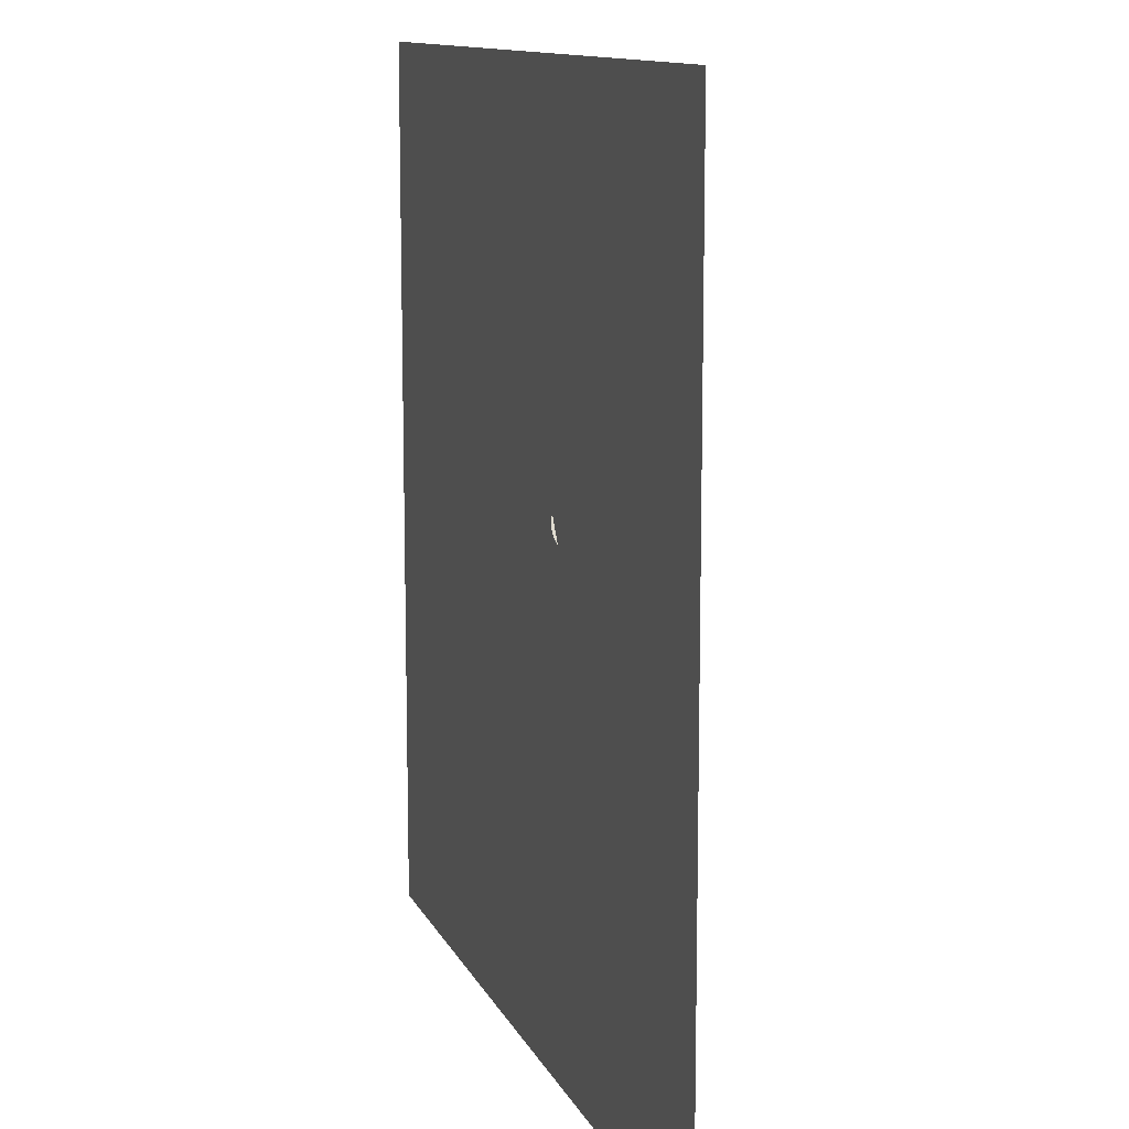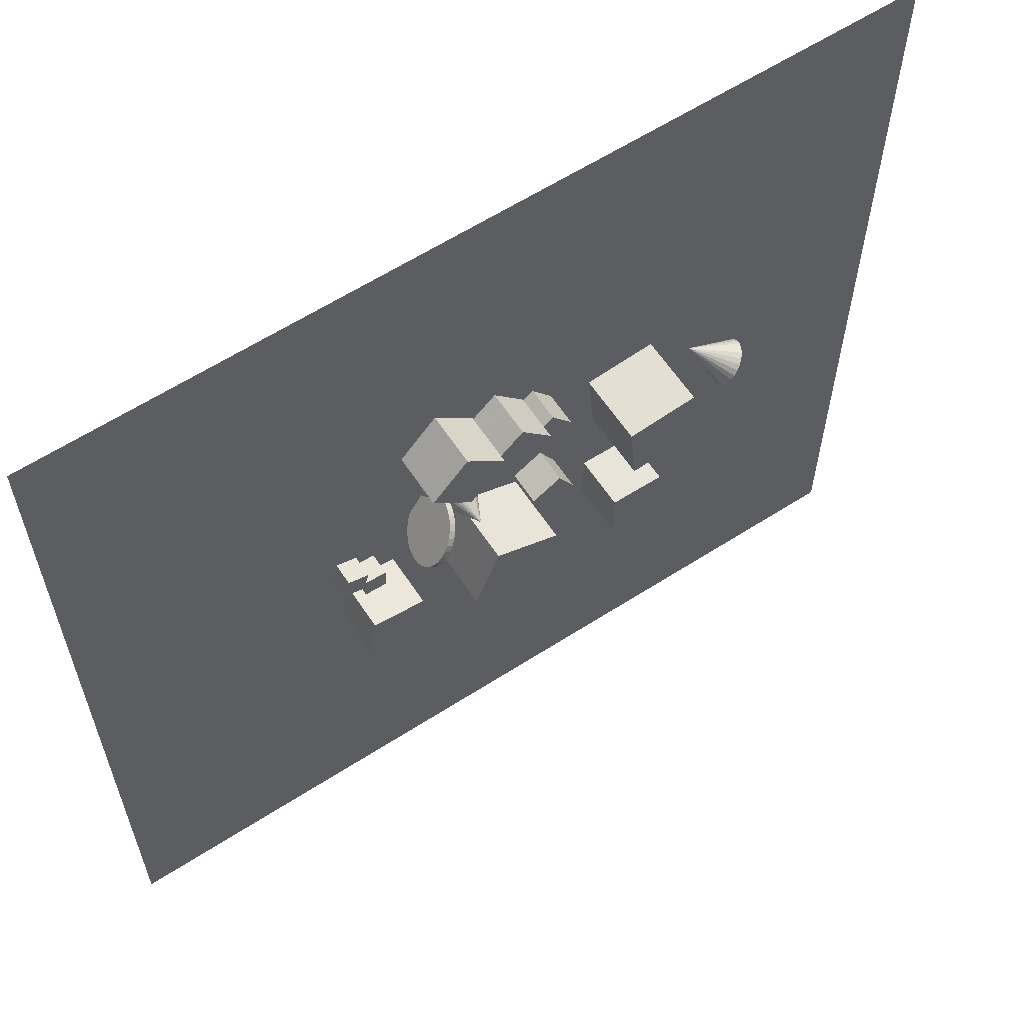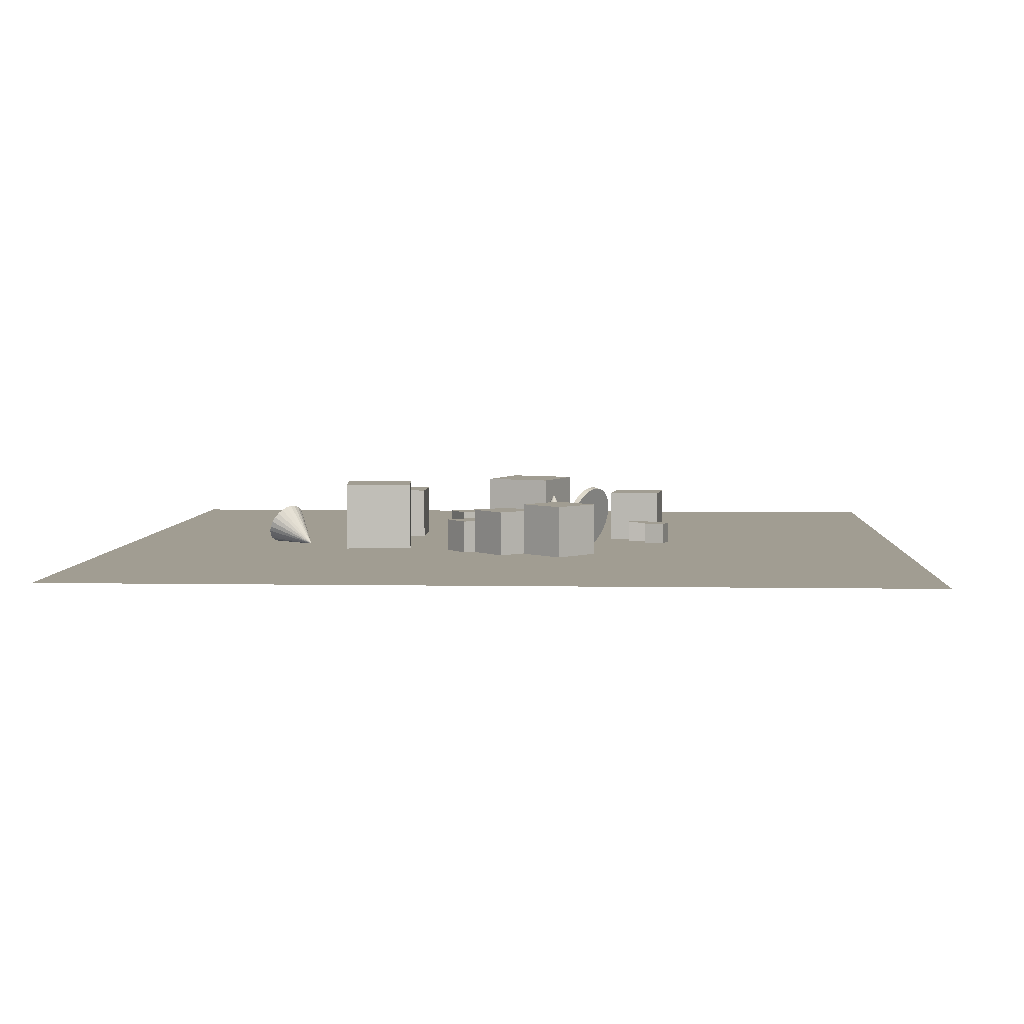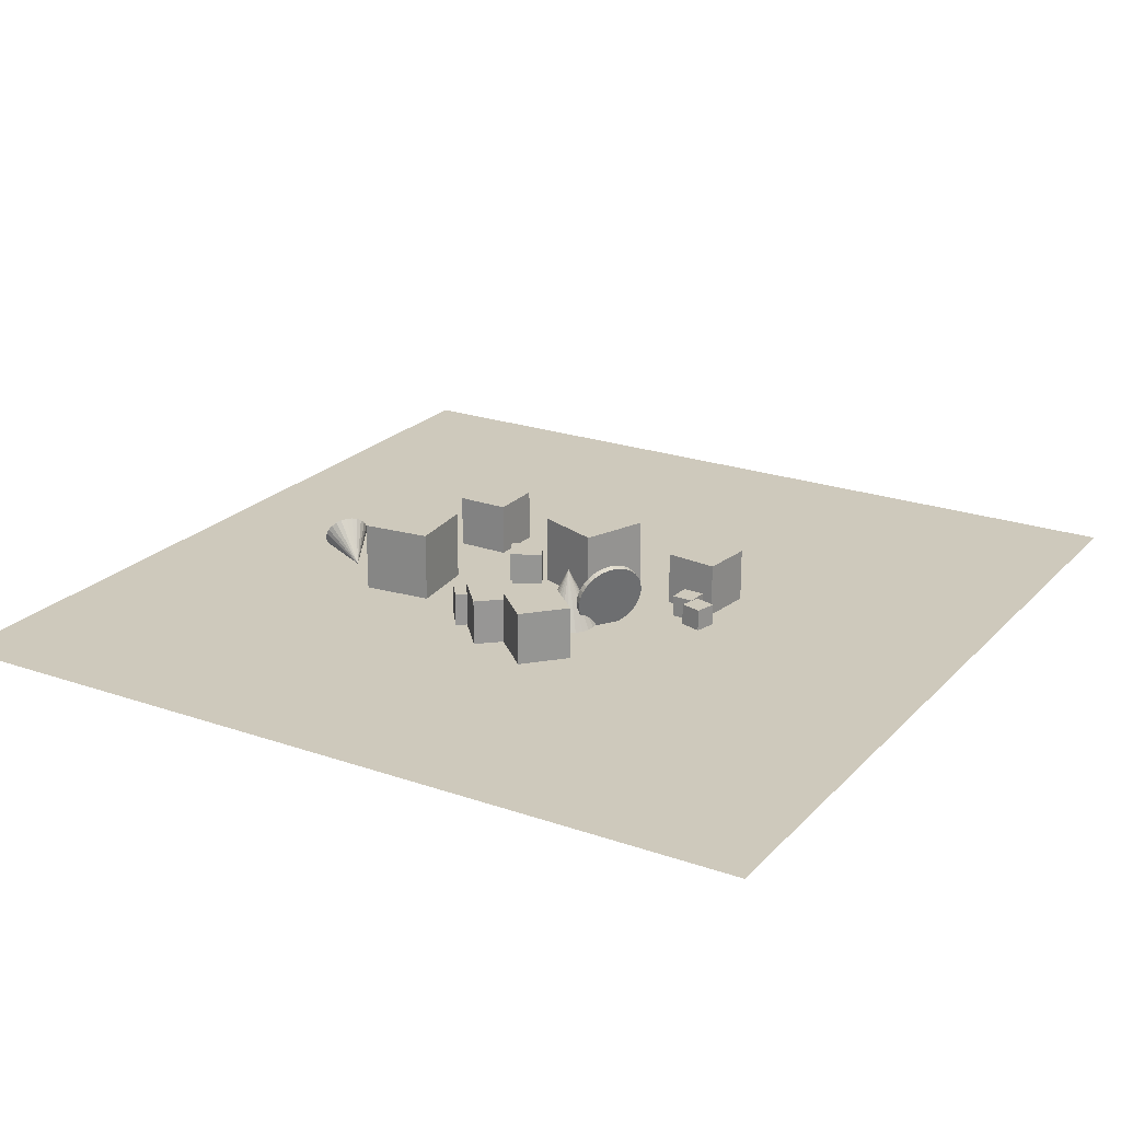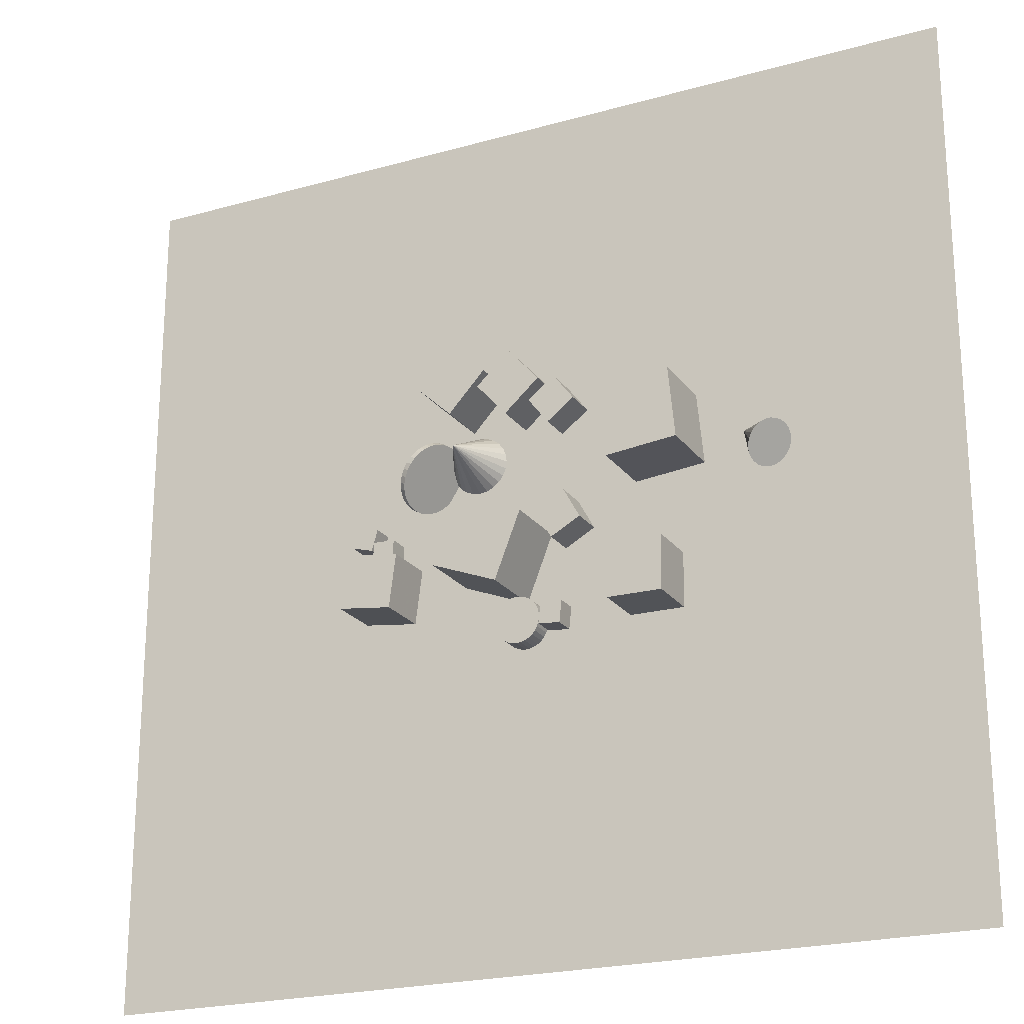
<metadata>
{"format":"obj","ext":"obj","renderer":"f3d","projection":"perspective","resolution":1024,"background":"white","views":[{"elev":11.8,"azim":-107.2,"up":"+Y"},{"elev":61.0,"azim":-33.3,"up":"+Y"},{"elev":4.7,"azim":-176.8,"up":"+Z"},{"elev":22.4,"azim":-149.1,"up":"+Z"},{"elev":-22.1,"azim":26.2,"up":"+Y"}]}
</metadata>
<code>
v -0.9859 13.92 -2.497
v -1.109 13.62 -2.497
v -1.307 13.36 -2.497
v -1.565 13.16 -2.497
v -1.867 13.03 -2.497
v -2.191 12.99 -2.497
v -2.516 13.03 -2.497
v -2.2 14.24 0.01204
v -2.82 13.15 -2.497
v -3.081 13.35 -2.497
v -3.282 13.61 -2.497
v -3.409 13.91 -2.497
v -3.454 14.23 -2.497
v -3.414 14.56 -2.497
v -3.29 14.86 -2.497
v -3.093 15.12 -2.497
v -2.834 15.32 -2.497
v -2.533 15.45 -2.497
v -2.208 15.5 -2.497
v -1.883 15.45 -2.497
v -1.58 15.33 -2.497
v -1.319 15.13 -2.497
v -1.118 14.88 -2.497
v -0.9903 14.57 -2.497
v -0.9453 14.25 -2.497
f 24 8 25
f 1 8 2
f 23 8 24
f 22 8 23
f 21 8 22
f 20 8 21
f 19 8 20
f 18 8 19
f 17 8 18
f 16 8 17
f 15 8 16
f 14 8 15
f 13 8 14
f 12 8 13
f 11 8 12
f 10 8 11
f 9 8 10
f 7 8 9
f 6 8 7
f 5 8 6
f 4 8 5
f 3 8 4
f 25 8 1
f 2 8 3
f 9 17 25
f 25 1 2
f 2 3 9
f 4 5 6
f 6 7 4
f 9 10 11
f 11 12 13
f 13 14 17
f 15 16 17
f 17 18 19
f 19 20 21
f 21 22 23
f 23 24 25
f 25 2 9
f 4 7 9
f 9 11 17
f 14 15 17
f 17 19 25
f 21 23 25
f 3 4 9
f 11 13 17
f 19 21 25
v 2.81 15.89 -2.537
v 1.925 17.05 -2.537
v 2.81 15.89 -1.079
v 1.925 17.05 -1.079
v 1.651 15 -2.537
v 0.7664 16.16 -2.537
v 1.651 15 -1.079
v 0.7664 16.16 -1.079
f 29 28 26
f 33 32 28
f 31 30 32
f 31 27 26
f 26 28 32
f 31 33 29
f 27 29 26
f 29 33 28
f 33 31 32
f 30 31 26
f 30 26 32
f 27 31 29
v 1.773 9.843 -2.537
v 1.773 9.843 -1.079
v 1.071 11.12 -2.537
v 1.071 11.12 -1.079
v 3.05 10.55 -2.537
v 3.051 10.55 -1.079
v 2.348 11.82 -2.537
v 2.348 11.82 -1.079
f 37 36 34
f 41 40 36
f 41 39 38
f 39 35 34
f 34 36 40
f 41 37 35
f 35 37 34
f 37 41 36
f 40 41 38
f 38 39 34
f 38 34 40
f 39 41 35
v 4.674 15.26 0.5159
v 4.964 12.22 0.5157
v 7.713 15.55 0.515
v 8.002 12.51 0.5148
v 4.673 15.26 -2.537
v 4.963 12.22 -2.537
v 7.712 15.55 -2.538
v 8.001 12.51 -2.538
f 45 44 42
f 45 49 48
f 47 46 48
f 43 42 46
f 44 48 46
f 47 49 45
f 43 45 42
f 44 45 48
f 49 47 48
f 47 43 46
f 42 44 46
f 43 47 45
v -1.713 11.68 -2.537
v -2.822 8.831 -2.537
v -1.713 11.68 0.5158
v -2.822 8.831 0.5157
v 1.131 10.57 -2.537
v 0.02235 7.723 -2.537
v 1.131 10.57 0.5157
v 0.02245 7.723 0.5155
f 53 52 50
f 53 57 56
f 55 54 56
f 51 50 54
f 50 52 56
f 57 53 51
f 51 53 50
f 52 53 56
f 57 55 56
f 55 51 54
f 54 50 56
f 55 57 51
v -6.767 11.23 -2.537
v -6.81 10.29 -2.537
v -6.767 11.23 -1.592
v -6.81 10.29 -1.592
v -5.823 11.19 -2.537
v -5.866 10.24 -2.537
v -5.823 11.19 -1.592
v -5.866 10.24 -1.592
f 61 60 58
f 65 64 60
f 65 63 62
f 59 58 62
f 58 60 64
f 65 61 59
f 59 61 58
f 61 65 60
f 64 65 62
f 63 59 62
f 62 58 64
f 63 65 59
v -0.2246 7.712 -2.539
v -0.2259 7.713 -1.654
v -0.029 7.725 -2.538
v -0.03028 7.726 -1.654
v 0.1654 7.7 -2.538
v 0.1641 7.701 -1.654
v 0.3512 7.638 -2.538
v 0.35 7.639 -1.654
v 0.5213 7.54 -2.537
v 0.52 7.541 -1.653
v 0.6691 7.411 -2.537
v 0.6678 7.412 -1.653
v 0.7889 7.256 -2.537
v 0.7876 7.257 -1.653
v 0.8761 7.081 -2.537
v 0.8748 7.081 -1.652
v 0.9274 6.892 -2.536
v 0.9261 6.892 -1.652
v 0.9408 6.696 -2.536
v 0.9395 6.697 -1.652
v 0.9158 6.502 -2.536
v 0.9145 6.502 -1.652
v 0.8534 6.316 -2.536
v 0.8521 6.316 -1.652
v 0.7558 6.146 -2.536
v 0.7546 6.146 -1.652
v 0.627 5.998 -2.536
v 0.6258 5.999 -1.652
v 0.4719 5.878 -2.536
v 0.4706 5.879 -1.652
v 0.2963 5.791 -2.536
v 0.295 5.792 -1.652
v 0.1071 5.74 -2.537
v 0.1058 5.74 -1.652
v -0.08847 5.726 -2.537
v -0.08975 5.727 -1.653
v -0.2829 5.751 -2.537
v -0.2842 5.752 -1.653
v -0.4687 5.814 -2.537
v -0.47 5.814 -1.653
v -0.6388 5.911 -2.538
v -0.6401 5.912 -1.654
v -0.7866 6.04 -2.538
v -0.7878 6.041 -1.654
v -0.9064 6.195 -2.538
v -0.9076 6.196 -1.654
v -0.9936 6.371 -2.539
v -0.9949 6.371 -1.655
v -1.045 6.56 -2.539
v -1.046 6.561 -1.655
v -1.058 6.755 -2.539
v -1.06 6.756 -1.655
v -1.033 6.95 -2.539
v -1.035 6.951 -1.655
v -0.9708 7.136 -2.539
v -0.9721 7.136 -1.655
v -0.8733 7.306 -2.539
v -0.8746 7.306 -1.655
v -0.7445 7.454 -2.539
v -0.7458 7.454 -1.655
v -0.5893 7.573 -2.539
v -0.5906 7.574 -1.655
v -0.4138 7.661 -2.539
v -0.4151 7.661 -1.655
f 67 69 68
f 69 71 70
f 70 71 73
f 73 75 74
f 75 77 76
f 77 79 78
f 78 79 81
f 81 83 82
f 83 85 84
f 85 87 86
f 87 89 88
f 88 89 91
f 91 93 92
f 93 95 94
f 95 97 96
f 97 99 98
f 99 101 100
f 101 103 102
f 103 105 104
f 104 105 107
f 107 109 108
f 109 111 110
f 111 113 112
f 112 113 115
f 115 117 116
f 117 119 118
f 119 121 120
f 121 123 122
f 122 123 125
f 125 127 126
f 103 87 71
f 128 129 67
f 127 129 128
f 96 112 80
f 66 67 68
f 68 69 70
f 72 70 73
f 72 73 74
f 74 75 76
f 76 77 78
f 80 78 81
f 80 81 82
f 82 83 84
f 84 85 86
f 86 87 88
f 90 88 91
f 90 91 92
f 92 93 94
f 94 95 96
f 96 97 98
f 98 99 100
f 100 101 102
f 102 103 104
f 106 104 107
f 106 107 108
f 108 109 110
f 110 111 112
f 114 112 115
f 114 115 116
f 116 117 118
f 118 119 120
f 120 121 122
f 124 122 125
f 124 125 126
f 71 69 67
f 67 129 119
f 127 125 129
f 123 121 119
f 119 117 115
f 115 113 111
f 111 109 107
f 107 105 103
f 103 101 99
f 99 97 95
f 95 93 91
f 91 89 87
f 87 85 83
f 83 81 79
f 79 77 75
f 75 73 79
f 71 67 119
f 125 123 119
f 119 115 111
f 111 107 119
f 103 99 91
f 95 91 99
f 87 83 71
f 79 73 71
f 129 125 119
f 119 107 103
f 103 91 87
f 83 79 71
f 71 119 103
f 66 128 67
f 126 127 128
f 128 66 120
f 68 70 72
f 72 74 80
f 76 78 80
f 80 82 84
f 84 86 88
f 88 90 92
f 92 94 96
f 96 98 104
f 100 102 104
f 104 106 112
f 108 110 112
f 112 114 116
f 116 118 120
f 120 122 124
f 124 126 120
f 66 68 72
f 74 76 80
f 80 84 88
f 88 92 80
f 98 100 104
f 106 108 112
f 112 116 120
f 120 126 128
f 66 72 80
f 80 92 96
f 96 104 112
f 112 120 66
f 66 80 112
v -7.533 7.925 -0.2116
v -5.226 7.631 -0.2116
v -7.238 10.23 -0.2116
v -4.932 9.937 -0.2116
v -7.533 7.925 -2.537
v -5.226 7.631 -2.537
v -7.238 10.23 -2.537
v -4.932 9.937 -2.537
f 131 133 132
f 137 136 132
f 135 134 136
f 131 130 134
f 132 136 134
f 137 133 131
f 130 131 132
f 133 137 132
f 137 135 136
f 135 131 134
f 130 132 134
f 135 137 131
v -2.488 15.83 -2.537
v -2.488 15.83 -0.2116
v -4.188 17.41 -2.537
v -4.188 17.41 -0.2116
v -0.9019 17.53 -2.537
v -0.9019 17.53 -0.2116
v -2.602 19.11 -2.537
v -2.602 19.11 -0.2116
f 141 140 138
f 145 144 140
f 143 142 144
f 143 139 138
f 138 140 144
f 143 145 141
f 139 141 138
f 141 145 140
f 145 143 144
f 142 143 138
f 142 138 144
f 139 143 141
v 1.043 7.34 -2.537
v 1.983 7.243 -2.537
v 0.9459 6.4 -2.537
v 1.886 6.303 -2.536
v 1.042 7.34 -1.592
v 1.983 7.243 -1.592
v 0.9457 6.4 -1.592
v 1.886 6.303 -1.591
f 149 148 146
f 153 152 148
f 151 150 152
f 151 147 146
f 148 152 150
f 151 153 149
f 147 149 146
f 149 153 148
f 153 151 152
f 150 151 146
f 146 148 150
f 147 151 149
v 11.86 12.91 -2.133
v 11.86 13.08 -1.928
v 11.8 13.19 -1.701
v 11.71 13.26 -1.467
v 11.57 13.27 -1.243
v 11.41 13.23 -1.044
v 11.23 13.13 -0.8831
v 9.746 13.55 -2.5
v 11.05 12.98 -0.7715
v 10.87 12.8 -0.7167
v 10.71 12.59 -0.7226
v 10.58 12.37 -0.7888
v 10.49 12.16 -0.9106
v 10.45 11.97 -1.08
v 10.45 11.81 -1.285
v 10.5 11.69 -1.512
v 10.6 11.62 -1.746
v 10.73 11.61 -1.969
v 10.89 11.66 -2.169
v 11.07 11.75 -2.33
v 11.26 11.9 -2.441
v 11.44 12.08 -2.496
v 11.6 12.29 -2.49
v 11.72 12.51 -2.424
v 11.81 12.72 -2.302
f 177 161 178
f 154 161 155
f 176 161 177
f 175 161 176
f 174 161 175
f 173 161 174
f 172 161 173
f 171 161 172
f 170 161 171
f 169 161 170
f 168 161 169
f 167 161 168
f 166 161 167
f 165 161 166
f 164 161 165
f 163 161 164
f 162 161 163
f 160 161 162
f 159 161 160
f 158 161 159
f 157 161 158
f 156 161 157
f 178 161 154
f 155 161 156
f 167 174 178
f 178 154 157
f 155 156 157
f 157 158 159
f 159 160 162
f 162 163 164
f 164 165 167
f 166 167 165
f 168 169 167
f 170 171 169
f 172 173 174
f 174 175 176
f 176 177 174
f 154 155 157
f 157 159 162
f 162 164 167
f 167 169 174
f 171 172 174
f 174 177 178
f 178 157 167
f 162 167 157
f 171 174 169
v -3.06 14.5 -2.048
v -2.852 14.36 -1.987
v -3.119 14.31 -2.272
v -2.91 14.17 -2.211
v -3.208 14.09 -2.455
v -3 13.95 -2.394
v -3.325 13.85 -2.591
v -3.117 13.71 -2.53
v -3.465 13.59 -2.674
v -3.257 13.46 -2.613
v -3.622 13.34 -2.701
v -3.414 13.21 -2.64
v -3.791 13.1 -2.671
v -3.583 12.96 -2.61
v -3.965 12.87 -2.585
v -3.757 12.73 -2.524
v -4.138 12.67 -2.446
v -3.93 12.53 -2.385
v -4.302 12.5 -2.26
v -4.094 12.36 -2.199
v -4.452 12.37 -2.034
v -4.244 12.23 -1.973
v -4.581 12.29 -1.777
v -4.373 12.15 -1.716
v -4.685 12.25 -1.498
v -4.477 12.12 -1.437
v -4.76 12.27 -1.208
v -4.552 12.13 -1.147
v -4.803 12.33 -0.9187
v -4.595 12.2 -0.8577
v -4.812 12.44 -0.6407
v -4.604 12.31 -0.5796
v -4.786 12.6 -0.3847
v -4.578 12.46 -0.3237
v -4.728 12.79 -0.1607
v -4.52 12.65 -0.09968
v -4.639 13.01 0.02268
v -4.43 12.87 0.08374
v -4.522 13.25 0.1585
v -4.314 13.11 0.2196
v -4.382 13.5 0.2415
v -4.174 13.36 0.3025
v -4.224 13.75 0.2684
v -4.016 13.62 0.3295
v -4.055 14 0.2384
v -3.847 13.86 0.2994
v -3.881 14.23 0.1524
v -3.673 14.09 0.2134
v -3.709 14.43 0.01379
v -3.501 14.29 0.07486
v -3.544 14.6 -0.1721
v -3.336 14.46 -0.111
v -3.395 14.73 -0.398
v -3.187 14.59 -0.337
v -3.265 14.81 -0.6555
v -3.057 14.67 -0.5944
v -3.161 14.84 -0.9344
v -2.953 14.71 -0.8734
v -3.086 14.83 -1.224
v -2.878 14.69 -1.163
v -3.044 14.76 -1.514
v -2.836 14.63 -1.453
v -3.035 14.65 -1.792
v -2.827 14.51 -1.731
f 179 180 182
f 182 184 183
f 183 184 186
f 185 186 188
f 187 188 190
f 189 190 192
f 191 192 194
f 193 194 196
f 195 196 198
f 198 200 199
f 199 200 202
f 202 204 203
f 204 206 205
f 205 206 208
f 207 208 210
f 209 210 212
f 212 214 213
f 213 214 216
f 215 216 218
f 218 220 219
f 220 222 221
f 222 224 223
f 223 224 226
f 226 228 227
f 227 228 230
f 230 232 231
f 231 232 234
f 234 236 235
f 235 236 238
f 237 238 240
f 212 200 184
f 241 242 180
f 239 240 242
f 209 233 241
f 181 179 182
f 181 182 183
f 185 183 186
f 187 185 188
f 189 187 190
f 191 189 192
f 193 191 194
f 195 193 196
f 197 195 198
f 197 198 199
f 201 199 202
f 201 202 203
f 203 204 205
f 207 205 208
f 209 207 210
f 211 209 212
f 211 212 213
f 215 213 216
f 217 215 218
f 217 218 219
f 219 220 221
f 221 222 223
f 225 223 226
f 225 226 227
f 229 227 230
f 229 230 231
f 233 231 234
f 233 234 235
f 237 235 238
f 239 237 240
f 184 182 180
f 180 242 240
f 240 238 236
f 236 234 240
f 232 230 228
f 228 226 232
f 224 222 220
f 220 218 224
f 216 214 212
f 212 210 208
f 208 206 204
f 204 202 200
f 200 198 196
f 196 194 200
f 192 190 188
f 188 186 184
f 184 180 240
f 240 234 232
f 232 226 224
f 224 218 216
f 216 212 240
f 208 204 200
f 200 194 192
f 192 188 200
f 184 240 212
f 232 224 216
f 212 208 200
f 200 188 184
f 240 232 216
f 179 241 180
f 241 239 242
f 241 179 181
f 181 183 241
f 185 187 193
f 189 191 193
f 193 195 197
f 197 199 201
f 201 203 209
f 205 207 209
f 209 211 217
f 213 215 217
f 217 219 221
f 221 223 227
f 225 227 223
f 229 231 233
f 233 235 237
f 237 239 241
f 241 183 185
f 187 189 193
f 193 197 201
f 203 205 209
f 211 213 217
f 217 221 227
f 227 229 233
f 233 237 241
f 241 185 193
f 193 201 241
f 209 217 227
f 227 233 209
f 241 201 209
v -7.781 11.14 -2.537
v -7.781 11.14 -1.592
v -7.521 12.05 -2.537
v -7.521 12.05 -1.592
v -6.872 10.88 -2.537
v -6.872 10.88 -1.592
v -6.612 11.79 -2.537
v -6.612 11.79 -1.592
f 246 245 243
f 250 249 245
f 250 248 247
f 244 243 247
f 243 245 249
f 250 246 244
f 244 246 243
f 246 250 245
f 249 250 247
f 248 244 247
f 247 243 249
f 248 250 244
v 4.605 6.478 -2.537
v 4.605 6.478 -0.2116
v 4.63 8.803 -2.537
v 4.63 8.803 -0.2115
v 6.931 6.454 -2.537
v 6.931 6.454 -0.2116
v 6.955 8.779 -2.537
v 6.955 8.779 -0.2116
f 254 253 251
f 258 257 253
f 256 255 257
f 256 252 251
f 251 253 257
f 258 254 252
f 252 254 251
f 254 258 253
f 258 256 257
f 255 256 251
f 255 251 257
f 256 258 252
v -1.364 17 -2.537
v -1.364 17 -0.5368
v 0.1386 18.32 -2.537
v 0.1386 18.32 -0.5368
v -0.04302 15.5 -2.537
v -0.04302 15.5 -0.5368
v 1.459 16.82 -2.537
v 1.459 16.82 -0.5368
f 260 262 261
f 262 266 265
f 264 263 265
f 260 259 263
f 261 265 263
f 264 266 262
f 259 260 261
f 261 262 265
f 266 264 265
f 264 260 263
f 259 261 263
f 260 264 262
v -18.87 -7.621 -2.577
v 18.87 -7.621 -2.577
v -18.87 30.12 -2.577
v 18.87 30.12 -2.577
f 268 270 269
f 267 268 269

</code>
